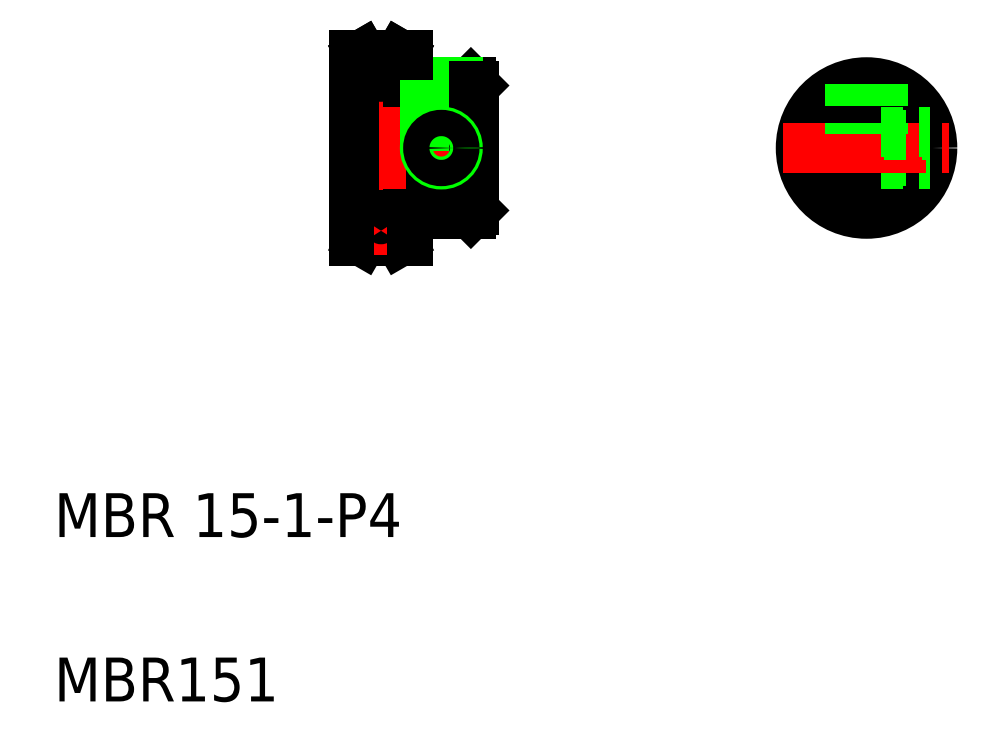
<metadata>
{"format":"dxf","ext":"dxf","renderer":"ezdxf+matplotlib","layout":"modelspace","background":"white","min_lineweight":24,"dpi":150}
</metadata>
<code>
0
SECTION
2
ENTITIES
0
LINE
8
CENTER
10
136.4
20
105.2
30
0
11
150.8
21
105.2
31
0
0
LINE
8
0
10
148.3
20
99.23
30
0
11
148.6
21
99.53
31
0
0
LINE
8
0
10
148.3
20
111.2
30
0
11
148.6
21
110.9
31
0
0
LINE
8
0
10
137.6
20
103.2
30
0
11
148.6
21
103.2
31
0
0
LINE
8
0
10
137.6
20
107.2
30
0
11
148.6
21
107.2
31
0
0
LINE
8
CENTER
10
140.1
20
114.4
30
0
11
140.1
21
95.88
31
0
0
LINE
8
CENTER
10
145.6
20
112
30
0
11
145.6
21
103.5
31
0
0
LINE
8
0
10
137.6
20
113.7
30
0
11
137.6
21
96.73
31
0
0
TEXT
8
0
10
110.3
20
69.73
30
0
40
4
1
MBR 15-1-P4
0
TEXT
8
0
10
110.3
20
54.73
30
0
40
4
1
MBR151
0
LINE
8
0
10
142.6
20
99.23
30
0
11
142.6
21
96.73
31
0
0
LINE
8
0
10
139.3
20
98.23
30
0
11
138.4
21
96.73
31
0
0
LINE
8
0
10
141
20
98.23
30
0
11
141.9
21
96.73
31
0
0
LINE
8
0
10
137.6
20
96.73
30
0
11
138.4
21
96.73
31
0
0
LINE
8
0
10
141.9
20
96.73
30
0
11
142.6
21
96.73
31
0
0
LINE
8
0
10
142.6
20
99.23
30
0
11
148.3
21
99.23
31
0
0
LINE
8
CENTER
10
139.4
20
97.73
30
0
11
140.7
21
97.73
31
0
0
ARC
8
0
10
140.1
20
97.73
30
0
40
1
50
30
51
150
0
LINE
8
0
10
141
20
112.2
30
0
11
141.9
21
113.7
31
0
0
LINE
8
0
10
139.3
20
112.2
30
0
11
138.4
21
113.7
31
0
0
LINE
8
0
10
139.3
20
112.2
30
0
11
138.4
21
113.7
31
0
0
LINE
8
0
10
141
20
112.2
30
0
11
141.9
21
113.7
31
0
0
LINE
8
0
10
142.6
20
113.7
30
0
11
142.6
21
111.2
31
0
0
LINE
8
0
10
142.6
20
111.2
30
0
11
148.3
21
111.2
31
0
0
LINE
8
CENTER
10
139.4
20
112.7
30
0
11
140.9
21
112.7
31
0
0
ARC
8
0
10
140.1
20
112.7
30
0
40
1
50
210
51
330
0
LINE
8
0
10
142.6
20
113.1
30
0
11
142.6
21
113.1
31
0
0
LINE
8
0
10
142.6
20
112.5
30
0
11
142.6
21
112.5
31
0
0
LINE
8
0
10
144.4
20
111.2
30
0
11
144.4
21
107.2
31
0
0
LINE
8
0
10
146.8
20
111.2
30
0
11
146.8
21
107.2
31
0
0
LINE
8
0
10
144.1
20
111.2
30
0
11
144.1
21
107.2
31
0
0
LINE
8
0
10
147.1
20
111.2
30
0
11
147.1
21
107.2
31
0
0
LINE
8
0
10
137.6
20
113.7
30
0
11
138.4
21
113.7
31
0
0
LINE
8
0
10
141.9
20
113.7
30
0
11
142.6
21
113.7
31
0
0
LINE
8
CENTER
10
184.4
20
112.9
30
0
11
184.4
21
97.49
31
0
0
CIRCLE
8
0
10
184.4
20
105.2
30
0
40
6
0
CIRCLE
8
0
10
184.4
20
105.2
30
0
40
2
0
LINE
8
0
10
148.6
20
110.9
30
0
11
148.6
21
99.53
31
0
0
LINE
8
0
10
186
20
104
30
0
11
190.2
21
104
31
0
0
LINE
8
0
10
185.8
20
103.7
30
0
11
190.2
21
103.7
31
0
0
LINE
8
CENTER
10
176.8
20
105.2
30
0
11
191.9
21
105.2
31
0
0
LINE
8
0
10
183.2
20
111
30
0
11
183.2
21
106.8
31
0
0
LINE
8
0
10
182.9
20
111
30
0
11
182.9
21
106.6
31
0
0
LINE
8
0
10
186
20
106.4
30
0
11
190.2
21
106.4
31
0
0
LINE
8
0
10
185.8
20
106.7
30
0
11
190.2
21
106.7
31
0
0
LINE
8
0
10
185.6
20
111
30
0
11
185.6
21
106.8
31
0
0
LINE
8
0
10
185.9
20
111
30
0
11
185.9
21
106.6
31
0
0
CIRCLE
8
0
10
145.6
20
105.2
30
0
40
1.5
0
CIRCLE
8
0
10
145.6
20
105.2
30
0
40
1.2
0
ENDSEC
0
EOF

</code>
